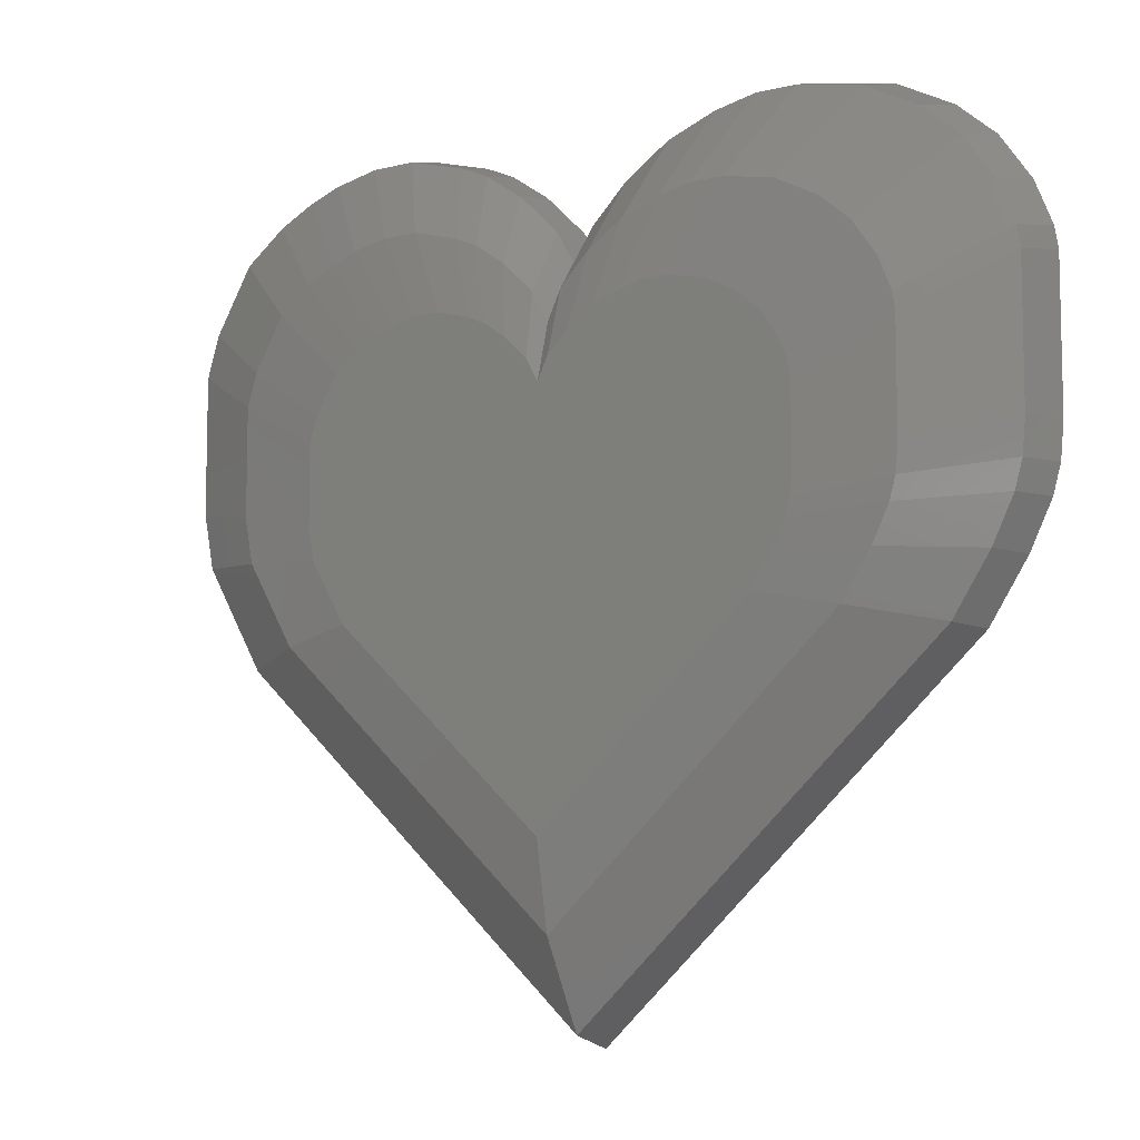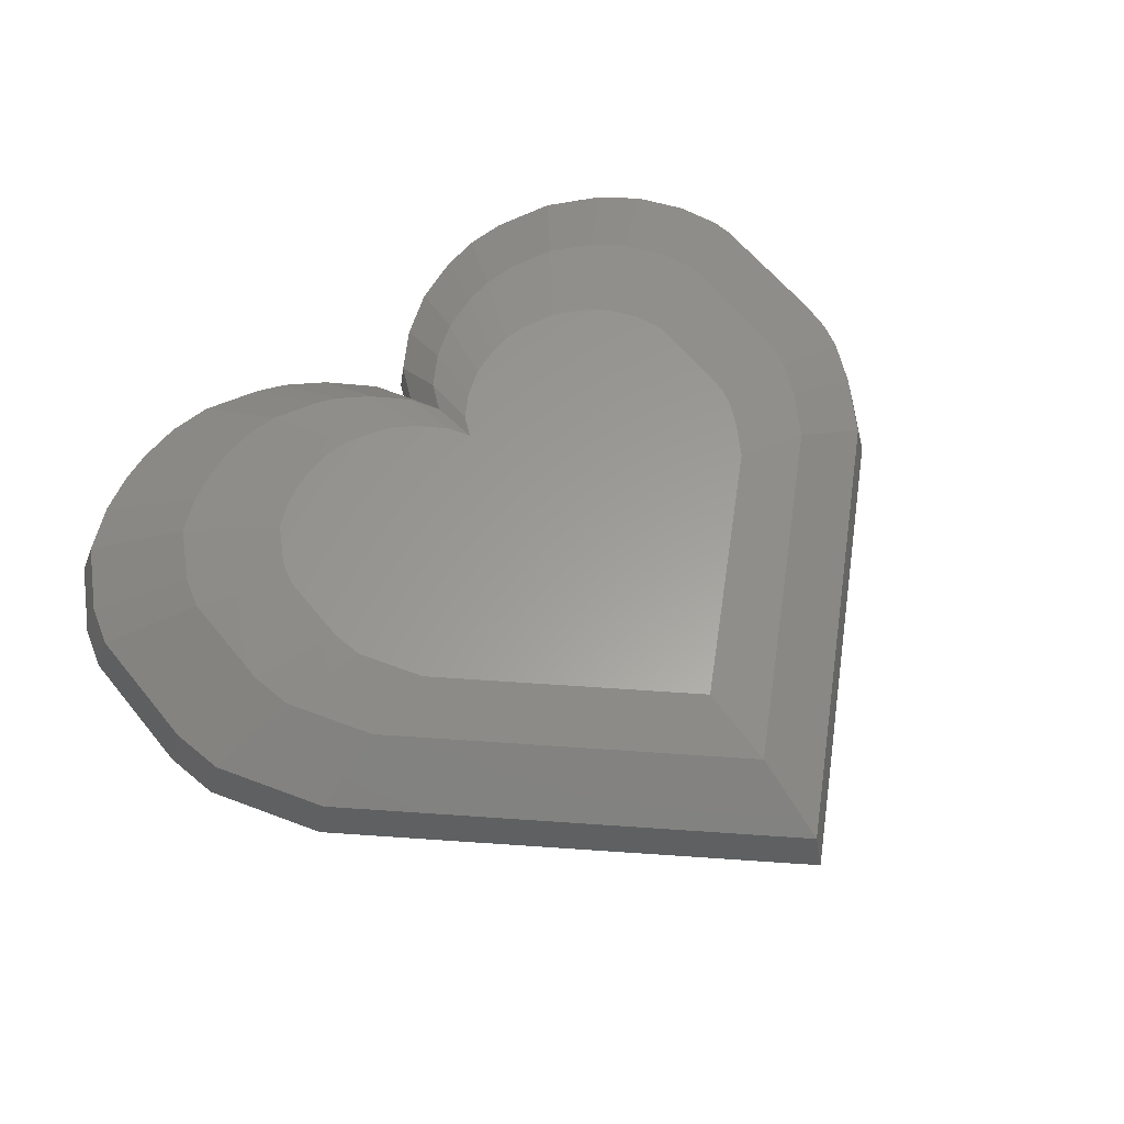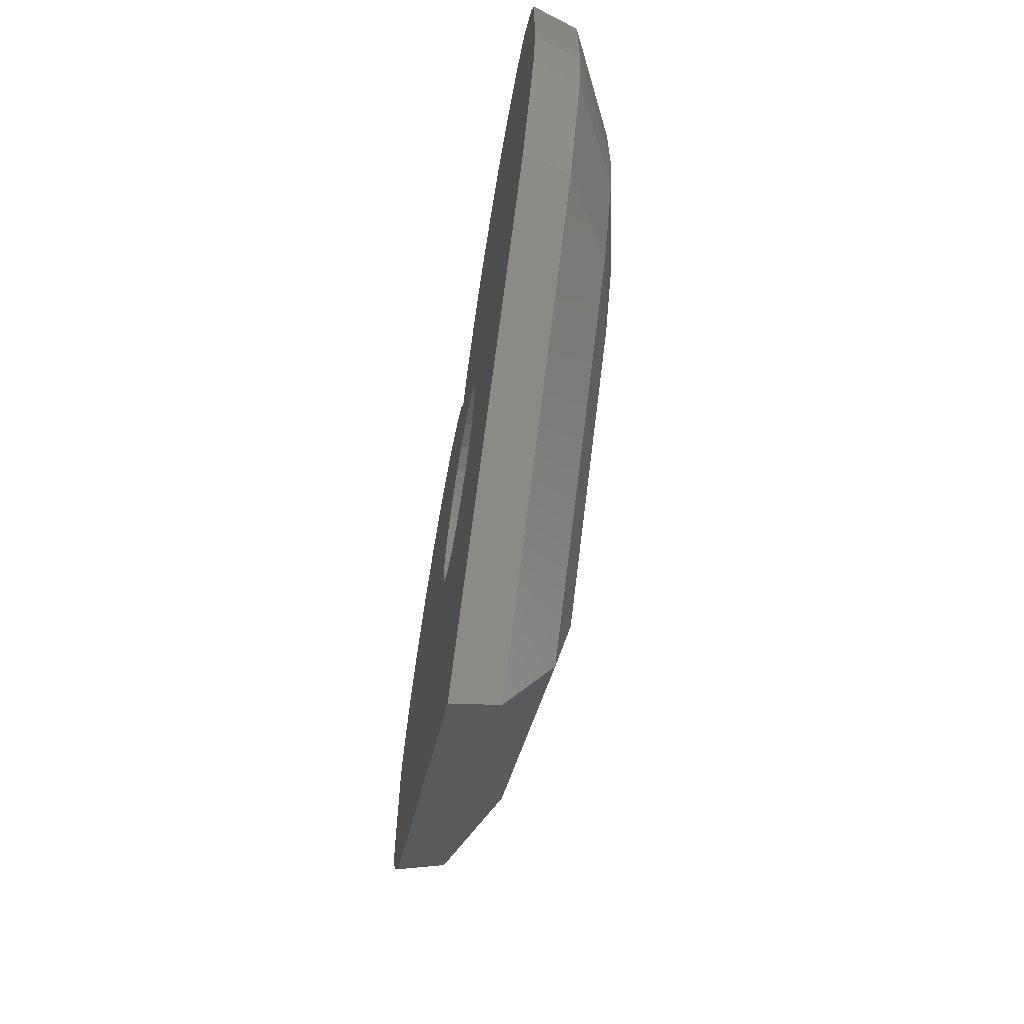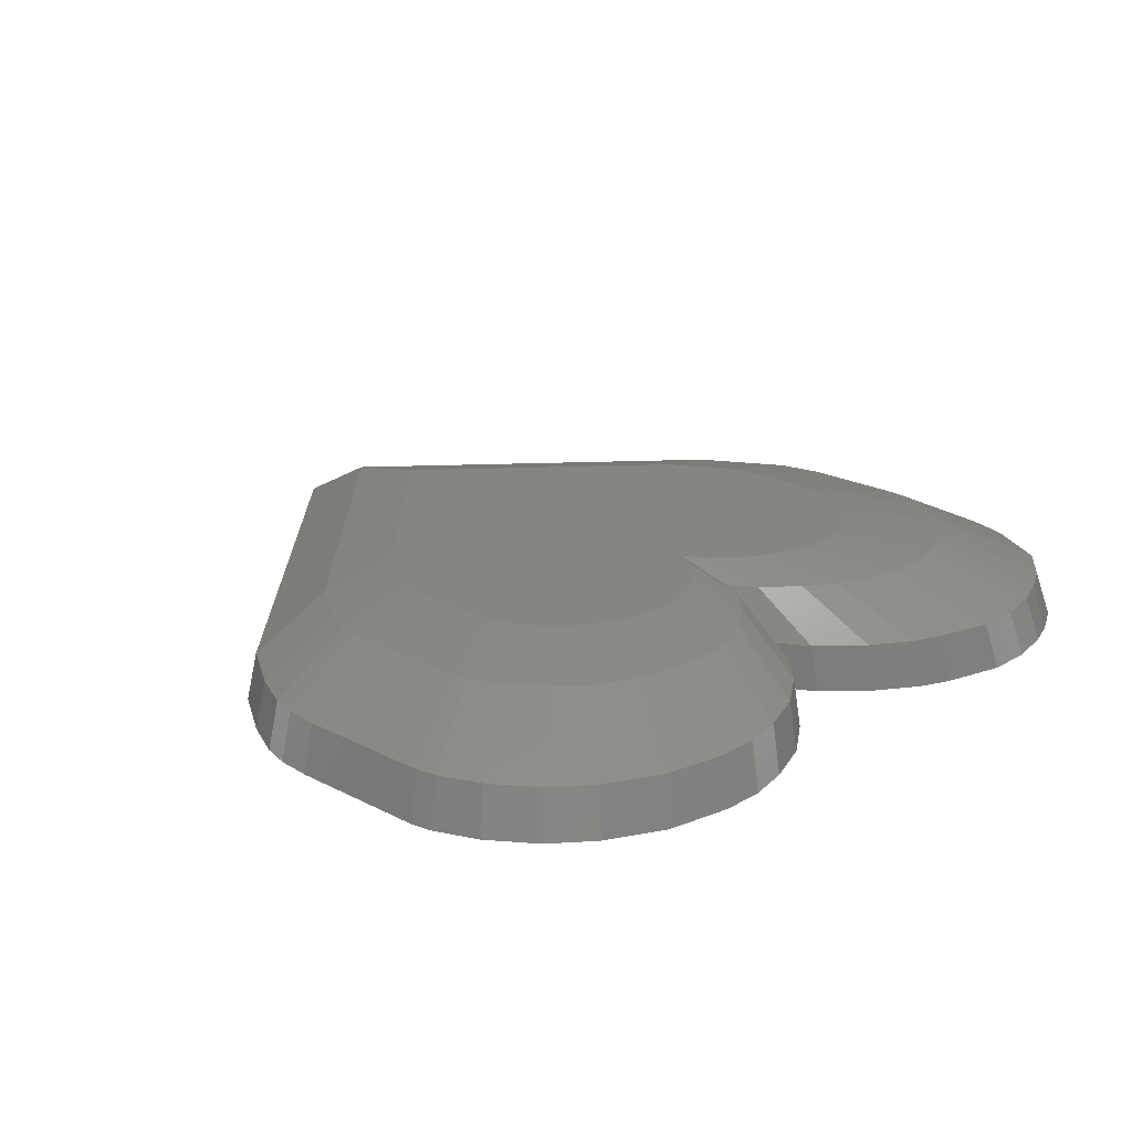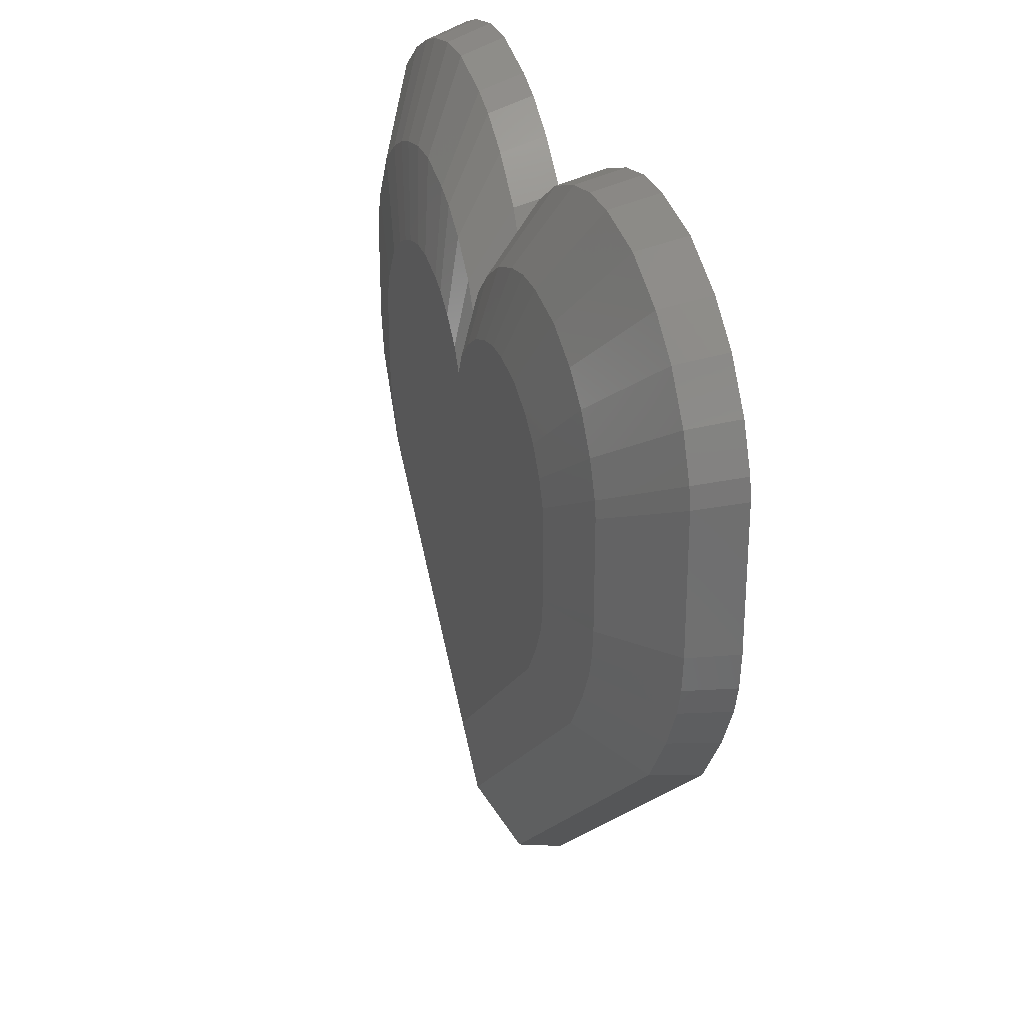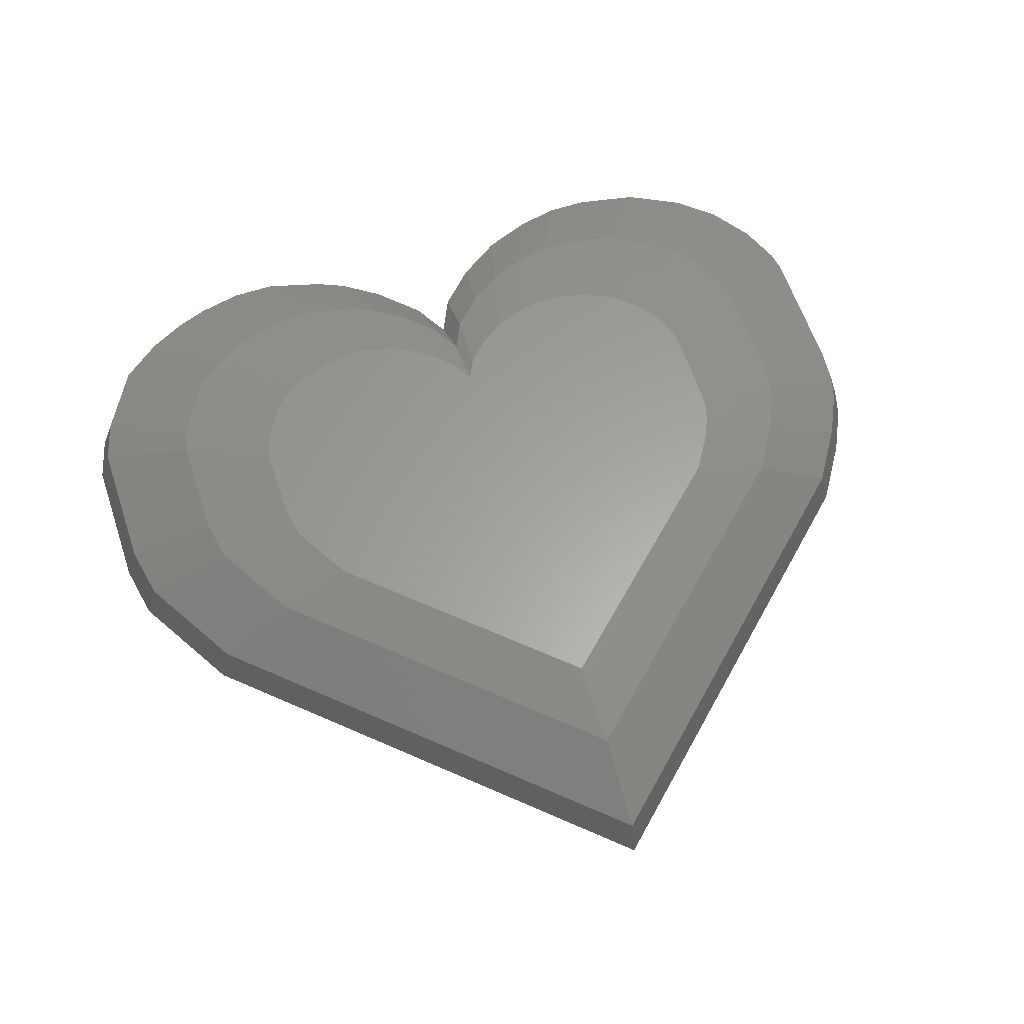
<metadata>
{"format":"stl","ext":"stl","renderer":"f3d","projection":"perspective","resolution":1024,"background":"white","views":[{"elev":-8.4,"azim":33.6,"up":"+Y"},{"elev":60.3,"azim":-38.7,"up":"+Z"},{"elev":-66.9,"azim":-99.6,"up":"+Y"},{"elev":20.9,"azim":133.2,"up":"+Z"},{"elev":29.1,"azim":72.1,"up":"+Y"},{"elev":61.5,"azim":-18.5,"up":"+Z"}]}
</metadata>
<code>
# stl→obj: 212 verts, 420 faces
v -4.139 19.94 0
v -6.5 7.96e-16 0
v -6.696 21.69 0
v -6.279 1.682 0
v -5.629 3.25 0
v -4.596 4.596 0
v -3.25 5.629 0
v -1.421 17.29 0
v -1.682 6.279 0
v 3.98e-16 6.5 0
v 0.01088 14.77 0
v 1.682 6.279 0
v 1.201 17.3 0
v 3.594 19.72 0
v 3.25 5.629 0
v 4.596 4.596 0
v 6.576 21.73 0
v 5.629 3.25 0
v 6.279 1.682 0
v 6.5 0 0
v -28.59 14.33 0
v -29.42 2.348 0
v -29.42 11.55 0
v -28.73 -1.341 0
v -27.37 -3.678 0
v -26.02 18.73 0
v -24.67 -8.352 0
v -23.25 20.88 0
v 0 -31.16 0
v -20.77 22.16 0
v -18.61 22.96 0
v -15.58 23.6 0
v -12.58 23.6 0
v -6.279 -1.682 0
v -8.622 22.52 0
v -5.629 -3.25 0
v -4.596 -4.596 0
v -3.25 -5.629 0
v -1.682 -6.279 0
v -1.194e-15 -6.5 0
v 1.682 -6.279 0
v 24.49 -8.561 0
v 3.25 -5.629 0
v 4.596 -4.596 0
v 5.629 -3.25 0
v 6.279 -1.682 0
v 9.842 22.99 0
v 12.58 23.57 0
v 15.38 23.57 0
v 19.6 22.75 0
v 23.25 20.87 0
v 25.75 18.73 0
v 26.98 -4.694 0
v 27.76 15.86 0
v 28.41 -1.722 0
v 28.89 13.08 0
v 28.92 0.1098 0
v 29.13 11.7 0
v 29.13 2.4 0
v 23.75 -8.418 3
v 26.17 -4.666 3
v 27.56 -1.784 3
v 28.05 -0.006887 3
v 28.25 2.215 3
v 28.25 11.24 3
v 28.02 12.57 3
v 26.92 15.27 3
v 24.98 18.05 3
v 22.54 20.13 3
v 19.01 21.96 3
v -18.06 22.16 3
v -15.11 22.78 3
v -20.15 21.38 3
v -22.56 20.14 3
v -25.24 18.06 3
v -27.73 13.78 3
v -28.54 11.09 3
v -28.54 2.164 3
v -27.87 -1.414 3
v -26.56 -3.681 3
v -23.93 -8.215 3
v -0.00442 -30.34 3
v 14.92 22.75 3
v 12.2 22.75 3
v 9.542 22.19 3
v 6.374 20.97 3
v 3.482 19.01 3
v 1.161 16.67 3
v 0.006137 14.21 3
v -1.383 16.65 3
v -4.019 19.23 3
v -6.5 20.92 3
v -8.367 21.74 3
v -12.2 22.78 3
v -18.94 -7.284 6
v -0.03443 -24.77 6
v -21.01 -3.702 6
v -22.05 -1.911 6
v -22.58 0.9159 6
v -22.58 7.966 6
v -21.94 10.09 6
v -19.97 13.47 6
v -17.85 15.11 6
v -15.95 16.1 6
v -14.29 16.71 6
v 14.99 16.55 6
v 11.75 17.18 6
v 17.78 15.11 6
v 19.7 13.47 6
v 21.24 11.27 6
v 22.11 9.14 6
v 22.29 8.083 6
v 22.29 0.9559 6
v 22.13 -0.7993 6
v 21.74 -2.203 6
v 20.64 -4.48 6
v 18.73 -7.444 6
v -11.97 17.2 6
v -9.672 17.2 6
v -6.641 16.38 6
v -5.166 15.73 6
v -3.206 14.4 6
v -1.124 12.36 6
v -0.02609 10.43 6
v 0.8862 12.37 6
v 2.72 14.22 6
v 5.004 15.77 6
v 7.507 16.73 6
v 9.607 17.18 6
v -14.05 -6.373 7
v -0.06378 -19.31 7
v -15.59 -3.722 7
v -16.35 -2.397 7
v -16.75 -0.3051 7
v -16.75 4.912 7
v -16.27 6.487 7
v -14.82 8.985 7
v -13.25 10.2 7
v -11.84 10.93 7
v -10.62 11.38 7
v 11.05 11.26 7
v 8.658 11.73 7
v 13.12 10.2 7
v 14.54 8.983 7
v 15.68 7.356 7
v 16.32 5.781 7
v 16.45 4.998 7
v 16.45 -0.2755 7
v 16.33 -1.574 7
v 16.05 -2.613 7
v 15.24 -4.298 7
v 13.82 -6.491 7
v -8.897 11.75 7
v -7.196 11.75 7
v -4.953 11.14 7
v -3.861 10.66 7
v -2.411 9.672 7
v -0.8698 8.166 7
v -0.05761 6.736 7
v 0.6175 8.173 7
v 1.974 9.543 7
v 3.665 10.69 7
v 5.517 11.4 7
v 7.071 11.73 7
v -6.906 -1.851 1
v -6.192 -3.575 1
v -5.056 -5.056 1
v -3.575 -6.192 1
v -1.851 -6.906 1
v -1.313e-15 -7.15 1
v 3.575 6.192 1
v 1.851 6.906 1
v 4.378e-16 7.15 1
v -1.851 6.906 1
v -3.575 6.192 1
v -5.056 5.056 1
v -6.192 3.575 1
v -6.906 1.851 1
v -7.15 8.756e-16 1
v 1.851 -6.906 1
v 3.575 -6.192 1
v 5.056 -5.056 1
v 6.192 -3.575 1
v 6.906 -1.851 1
v 7.15 0 1
v 6.906 1.851 1
v 6.192 3.575 1
v 5.056 5.056 1
v -6.906 1.851 3
v -6.906 -1.851 3
v -7.15 8.756e-16 3
v -6.192 -3.575 3
v -6.192 3.575 3
v -5.056 -5.056 3
v -5.056 5.056 3
v -3.575 -6.192 3
v -3.575 6.192 3
v -1.851 -6.906 3
v -1.851 6.906 3
v -1.313e-15 -7.15 3
v 4.378e-16 7.15 3
v 1.851 -6.906 3
v 1.851 6.906 3
v 3.575 -6.192 3
v 3.575 6.192 3
v 5.056 -5.056 3
v 5.056 5.056 3
v 6.192 -3.575 3
v 6.192 3.575 3
v 6.906 -1.851 3
v 6.906 1.851 3
v 7.15 0 3
f 1 2 3
f 2 1 4
f 4 1 5
f 5 1 6
f 6 1 7
f 7 1 8
f 7 8 9
f 9 8 10
f 10 8 11
f 10 11 12
f 12 11 13
f 12 13 14
f 12 14 15
f 15 14 16
f 16 14 17
f 16 17 18
f 18 17 19
f 19 17 20
f 21 22 23
f 22 21 24
f 24 21 25
f 25 21 26
f 25 26 27
f 27 26 28
f 27 28 29
f 29 28 30
f 29 30 31
f 29 31 32
f 29 32 33
f 29 33 34
f 34 33 2
f 2 33 35
f 2 35 3
f 29 34 36
f 29 36 37
f 29 37 38
f 29 38 39
f 29 39 40
f 29 40 41
f 29 41 42
f 42 41 43
f 42 43 44
f 42 44 45
f 42 45 46
f 42 46 20
f 42 20 17
f 42 17 47
f 42 47 48
f 42 48 49
f 42 49 50
f 42 50 51
f 42 51 52
f 42 52 53
f 53 52 54
f 53 54 55
f 55 54 56
f 55 56 57
f 57 56 58
f 57 58 59
f 53 60 42
f 60 53 61
f 55 61 53
f 61 55 62
f 55 63 62
f 63 55 57
f 57 64 63
f 64 57 59
f 59 65 64
f 65 59 58
f 58 66 65
f 66 58 56
f 56 67 66
f 67 56 54
f 54 68 67
f 68 54 52
f 69 52 51
f 52 69 68
f 70 51 50
f 51 70 69
f 71 32 31
f 32 71 72
f 73 31 30
f 31 73 71
f 74 30 28
f 30 74 73
f 75 28 26
f 28 75 74
f 75 21 76
f 21 75 26
f 76 23 77
f 23 76 21
f 77 22 78
f 22 77 23
f 78 24 79
f 24 78 22
f 79 25 80
f 25 79 24
f 81 25 27
f 25 81 80
f 82 27 29
f 27 82 81
f 60 29 42
f 29 60 82
f 83 50 49
f 50 83 70
f 84 49 48
f 49 84 83
f 85 48 47
f 48 85 84
f 86 47 17
f 47 86 85
f 87 17 14
f 17 87 86
f 87 13 88
f 13 87 14
f 88 11 89
f 11 88 13
f 11 90 89
f 90 11 8
f 91 8 1
f 8 91 90
f 92 1 3
f 1 92 91
f 93 3 35
f 3 93 92
f 94 35 33
f 35 94 93
f 72 33 32
f 33 72 94
f 82 95 81
f 95 82 96
f 81 97 80
f 97 81 95
f 80 98 79
f 98 80 97
f 79 99 78
f 99 79 98
f 99 77 78
f 77 99 100
f 100 76 77
f 76 100 101
f 101 75 76
f 75 101 102
f 102 74 75
f 74 102 103
f 103 73 74
f 73 103 104
f 104 71 73
f 71 104 105
f 106 83 107
f 83 106 70
f 108 70 106
f 70 108 69
f 109 69 108
f 69 109 68
f 110 68 109
f 68 110 67
f 111 67 110
f 67 111 66
f 112 66 111
f 66 112 65
f 64 112 113
f 112 64 65
f 63 113 114
f 113 63 64
f 62 114 115
f 114 62 63
f 61 115 116
f 115 61 62
f 60 116 117
f 116 60 61
f 82 117 96
f 117 82 60
f 105 72 71
f 72 105 118
f 118 94 72
f 94 118 119
f 119 93 94
f 93 119 120
f 120 92 93
f 92 120 121
f 121 91 92
f 91 121 122
f 122 90 91
f 90 122 123
f 89 123 124
f 123 89 90
f 125 89 124
f 89 125 88
f 126 88 125
f 88 126 87
f 127 87 126
f 87 127 86
f 128 86 127
f 86 128 85
f 129 85 128
f 85 129 84
f 107 84 129
f 84 107 83
f 96 130 95
f 130 96 131
f 95 132 97
f 132 95 130
f 97 133 98
f 133 97 132
f 98 134 99
f 134 98 133
f 134 100 99
f 100 134 135
f 135 101 100
f 101 135 136
f 136 102 101
f 102 136 137
f 137 103 102
f 103 137 138
f 138 104 103
f 104 138 139
f 139 105 104
f 105 139 140
f 141 107 142
f 107 141 106
f 143 106 141
f 106 143 108
f 144 108 143
f 108 144 109
f 145 109 144
f 109 145 110
f 146 110 145
f 110 146 111
f 147 111 146
f 111 147 112
f 113 147 148
f 147 113 112
f 114 148 149
f 148 114 113
f 115 149 150
f 149 115 114
f 116 150 151
f 150 116 115
f 117 151 152
f 151 117 116
f 96 152 131
f 152 96 117
f 140 118 105
f 118 140 153
f 153 119 118
f 119 153 154
f 154 120 119
f 120 154 155
f 155 121 120
f 121 155 156
f 156 122 121
f 122 156 157
f 157 123 122
f 123 157 158
f 158 124 123
f 124 158 159
f 160 124 159
f 124 160 125
f 161 125 160
f 125 161 126
f 162 126 161
f 126 162 127
f 163 127 162
f 127 163 128
f 164 128 163
f 128 164 129
f 142 129 164
f 129 142 107
f 133 135 134
f 135 133 136
f 136 133 132
f 136 132 137
f 137 132 130
f 137 130 138
f 138 130 131
f 138 131 139
f 139 131 140
f 140 131 153
f 153 131 154
f 154 131 155
f 155 131 156
f 156 131 157
f 157 131 158
f 158 131 159
f 159 131 152
f 159 152 160
f 160 152 161
f 161 152 162
f 162 152 163
f 163 152 164
f 164 152 142
f 142 152 141
f 141 152 143
f 143 152 144
f 144 152 151
f 144 151 145
f 145 151 150
f 145 150 146
f 146 150 149
f 146 149 147
f 147 149 148
f 36 165 166
f 165 36 34
f 37 166 167
f 166 37 36
f 167 38 37
f 38 167 168
f 168 39 38
f 39 168 169
f 169 40 39
f 40 169 170
f 171 12 15
f 12 171 172
f 172 10 12
f 10 172 173
f 173 9 10
f 9 173 174
f 174 7 9
f 7 174 175
f 175 6 7
f 6 175 176
f 6 177 5
f 177 6 176
f 5 178 4
f 178 5 177
f 4 179 2
f 179 4 178
f 34 179 165
f 179 34 2
f 170 41 40
f 41 170 180
f 180 43 41
f 43 180 181
f 181 44 43
f 44 181 182
f 183 44 182
f 44 183 45
f 184 45 183
f 45 184 46
f 185 46 184
f 46 185 20
f 186 20 185
f 20 186 19
f 186 18 19
f 18 186 187
f 187 16 18
f 16 187 188
f 188 15 16
f 15 188 171
f 189 190 191
f 190 189 192
f 192 189 193
f 192 193 194
f 194 193 195
f 194 195 196
f 196 195 197
f 196 197 198
f 198 197 199
f 198 199 200
f 200 199 201
f 200 201 202
f 202 201 203
f 202 203 204
f 204 203 205
f 204 205 206
f 206 205 207
f 206 207 208
f 208 207 209
f 208 209 210
f 210 209 211
f 210 211 212
f 179 190 165
f 190 179 191
f 178 191 179
f 191 178 189
f 177 189 178
f 189 177 193
f 176 193 177
f 193 176 195
f 197 176 175
f 176 197 195
f 199 175 174
f 175 199 197
f 201 174 173
f 174 201 199
f 203 173 172
f 173 203 201
f 205 172 171
f 172 205 203
f 207 171 188
f 171 207 205
f 207 187 209
f 187 207 188
f 209 186 211
f 186 209 187
f 211 185 212
f 185 211 186
f 212 184 210
f 184 212 185
f 210 183 208
f 183 210 184
f 208 182 206
f 182 208 183
f 204 182 181
f 182 204 206
f 202 181 180
f 181 202 204
f 200 180 170
f 180 200 202
f 198 170 169
f 170 198 200
f 196 169 168
f 169 196 198
f 194 168 167
f 168 194 196
f 166 194 167
f 194 166 192
f 165 192 166
f 192 165 190

</code>
